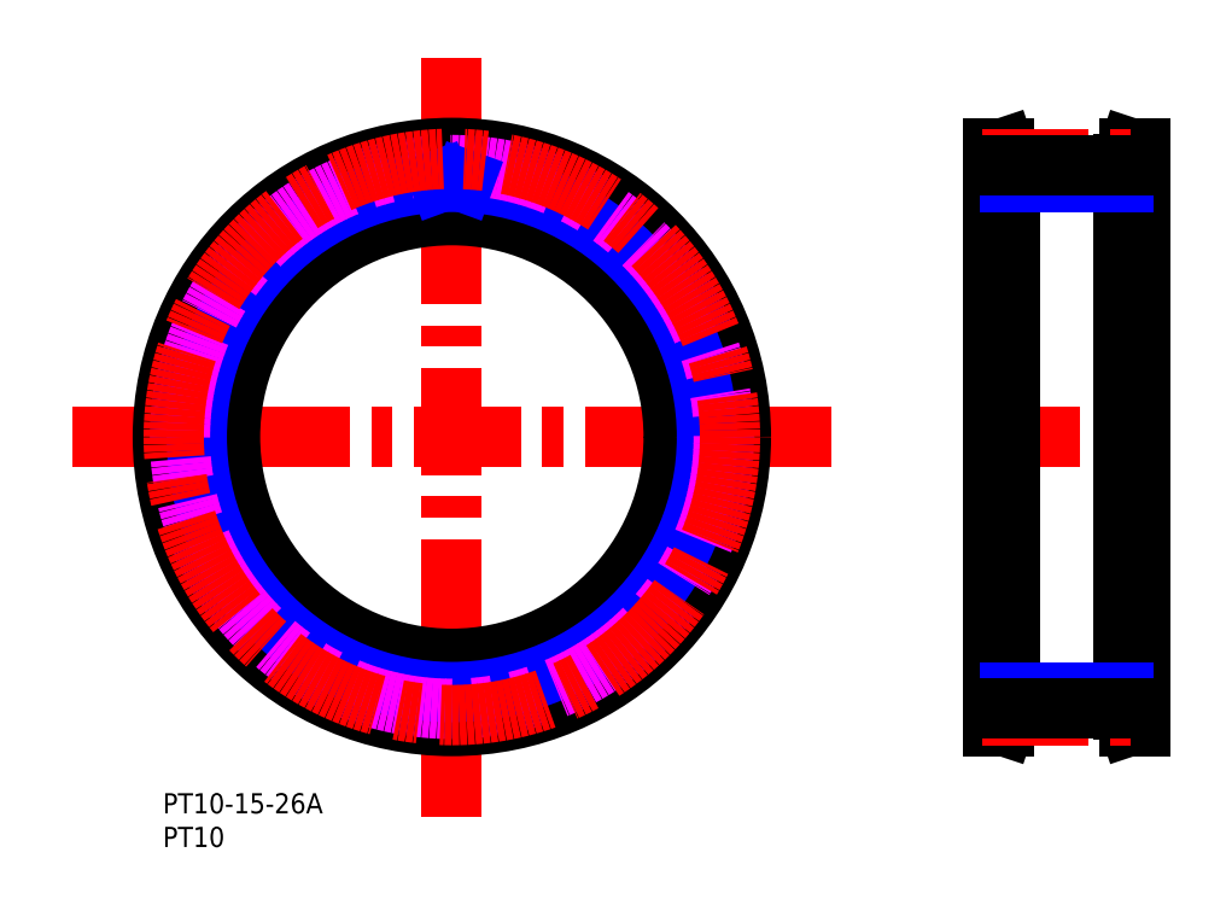
<metadata>
{"format":"dxf","ext":"dxf","renderer":"ezdxf+matplotlib","layout":"modelspace","background":"white","min_lineweight":24,"dpi":150}
</metadata>
<code>
0
SECTION
2
ENTITIES
0
TEXT
8
MSM_PART_NUMBER
10
0
20
-3
30
0
40
3
1
PT10-15-26A
0
TEXT
8
MSM_PART_NUMBER
10
0
20
-8
30
0
40
3
1
PT10
0
CIRCLE
8
MSM_DASHED
10
43
20
53
30
0
40
40.55
0
ARC
8
MSM_DASHED
10
82.19
20
45.24
30
0
40
0.5
50
348.8
51
63.08
0
ARC
8
MSM_DASHED
10
82.91
20
51.16
30
0
40
0.5
50
283.1
51
357.4
0
ARC
8
MSM_DASHED
10
82.19
20
60.76
30
0
40
0.5
50
296.9
51
11.21
0
ARC
8
MSM_DASHED
10
43
20
53
30
0
40
40.45
50
177.4
51
182.6
0
ARC
8
MSM_DASHED
10
3.092
20
51.16
30
0
40
0.5
50
182.6
51
256.9
0
LINE
8
MSM_DASHED
10
4.8
20
50.25
30
0
11
2.979
21
50.67
31
0
0
ARC
8
MSM_DASHED
10
4.686
20
49.76
30
0
40
0.5
50
4.829
51
76.92
0
ARC
8
MSM_DASHED
10
43
20
53
30
0
40
37.95
50
184.8
51
189
0
ARC
8
MSM_DASHED
10
5.025
20
46.97
30
0
40
0.5
50
296.9
51
9.018
0
LINE
8
MSM_DASHED
10
3.585
20
45.68
30
0
11
5.252
21
46.53
31
0
0
ARC
8
MSM_DASHED
10
3.812
20
45.24
30
0
40
0.5
50
116.9
51
191.2
0
ARC
8
MSM_DASHED
10
43
20
53
30
0
40
40.45
50
191.2
51
196.5
0
ARC
8
MSM_DASHED
10
4.692
20
41.66
30
0
40
0.5
50
196.5
51
270.8
0
LINE
8
MSM_DASHED
10
6.568
20
41.19
30
0
11
4.699
21
41.16
31
0
0
ARC
8
MSM_DASHED
10
6.574
20
40.69
30
0
40
0.5
50
18.67
51
90.77
0
ARC
8
MSM_DASHED
10
43
20
53
30
0
40
37.95
50
198.7
51
202.9
0
ARC
8
MSM_DASHED
10
7.571
20
38.06
30
0
40
0.5
50
310.8
51
22.86
0
LINE
8
MSM_DASHED
10
6.482
20
36.46
30
0
11
7.897
21
37.68
31
0
0
ARC
8
MSM_DASHED
10
6.809
20
36.08
30
0
40
0.5
50
130.8
51
205.1
0
ARC
8
MSM_DASHED
10
43
20
53
30
0
40
40.45
50
205.1
51
210.3
0
ARC
8
MSM_DASHED
10
8.518
20
32.83
30
0
40
0.5
50
210.3
51
284.6
0
LINE
8
MSM_DASHED
10
10.45
20
32.81
30
0
11
8.645
21
32.34
31
0
0
ARC
8
MSM_DASHED
10
10.58
20
32.33
30
0
40
0.5
50
32.52
51
104.6
0
ARC
8
MSM_DASHED
10
43
20
53
30
0
40
37.95
50
212.5
51
216.7
0
ARC
8
MSM_DASHED
10
12.18
20
30.02
30
0
40
0.5
50
324.6
51
36.71
0
LINE
8
MSM_DASHED
10
11.5
20
28.2
30
0
11
12.58
21
29.73
31
0
0
ARC
8
MSM_DASHED
10
11.91
20
27.91
30
0
40
0.5
50
144.6
51
218.9
0
ARC
8
MSM_DASHED
10
43
20
53
30
0
40
40.45
50
218.9
51
224.2
0
ARC
8
MSM_DASHED
10
14.35
20
25.16
30
0
40
0.5
50
224.2
51
298.5
0
LINE
8
MSM_DASHED
10
16.23
20
25.61
30
0
11
14.59
21
24.72
31
0
0
ARC
8
MSM_DASHED
10
16.47
20
25.17
30
0
40
0.5
50
46.37
51
118.5
0
ARC
8
MSM_DASHED
10
43
20
53
30
0
40
37.95
50
226.4
51
230.6
0
ARC
8
MSM_DASHED
10
18.57
20
23.31
30
0
40
0.5
50
338.5
51
50.56
0
LINE
8
MSM_DASHED
10
18.35
20
21.39
30
0
11
19.04
21
23.12
31
0
0
ARC
8
MSM_DASHED
10
18.82
20
21.2
30
0
40
0.5
50
158.5
51
232.7
0
ARC
8
MSM_DASHED
10
43
20
53
30
0
40
40.45
50
232.7
51
238
0
ARC
8
MSM_DASHED
10
21.84
20
19.11
30
0
40
0.5
50
238
51
312.3
0
LINE
8
MSM_DASHED
10
23.56
20
20
30
0
11
22.18
21
18.74
31
0
0
ARC
8
MSM_DASHED
10
23.9
20
19.63
30
0
40
0.5
50
60.21
51
132.3
0
ARC
8
MSM_DASHED
10
43
20
53
30
0
40
37.95
50
240.2
51
244.4
0
ARC
8
MSM_DASHED
10
26.39
20
18.32
30
0
40
0.5
50
352.3
51
64.4
0
LINE
8
MSM_DASHED
10
26.63
20
16.4
30
0
11
26.88
21
18.26
31
0
0
ARC
8
MSM_DASHED
10
27.13
20
16.34
30
0
40
0.5
50
172.3
51
246.6
0
ARC
8
MSM_DASHED
10
43
20
53
30
0
40
40.45
50
246.6
51
251.9
0
ARC
8
MSM_DASHED
10
30.57
20
15.03
30
0
40
0.5
50
251.9
51
326.2
0
LINE
8
MSM_DASHED
10
32.02
20
16.31
30
0
11
30.98
21
14.75
31
0
0
ARC
8
MSM_DASHED
10
32.44
20
16.03
30
0
40
0.5
50
74.06
51
146.2
0
ARC
8
MSM_DASHED
10
43
20
53
30
0
40
37.95
50
254.1
51
258.2
0
ARC
8
MSM_DASHED
10
35.17
20
15.36
30
0
40
0.5
50
6.154
51
78.25
0
LINE
8
MSM_DASHED
10
35.87
20
13.55
30
0
11
35.67
21
15.41
31
0
0
ARC
8
MSM_DASHED
10
36.36
20
13.61
30
0
40
0.5
50
186.2
51
260.4
0
ARC
8
MSM_DASHED
10
43
20
53
30
0
40
40.45
50
260.4
51
265.7
0
ARC
8
MSM_DASHED
10
40.02
20
13.16
30
0
40
0.5
50
265.7
51
340
0
LINE
8
MSM_DASHED
10
41.12
20
14.75
30
0
11
40.49
21
12.99
31
0
0
ARC
8
MSM_DASHED
10
41.59
20
14.58
30
0
40
0.5
50
87.91
51
160
0
ARC
8
MSM_DASHED
10
43
20
53
30
0
40
37.95
50
267.9
51
272.1
0
ARC
8
MSM_DASHED
10
44.41
20
14.58
30
0
40
0.5
50
20
51
92.09
0
LINE
8
MSM_DASHED
10
45.51
20
12.99
30
0
11
44.88
21
14.75
31
0
0
ARC
8
MSM_DASHED
10
45.98
20
13.16
30
0
40
0.5
50
200
51
274.3
0
ARC
8
MSM_DASHED
10
43
20
53
30
0
40
40.45
50
274.3
51
279.6
0
ARC
8
MSM_DASHED
10
49.64
20
13.61
30
0
40
0.5
50
279.6
51
353.8
0
LINE
8
MSM_DASHED
10
50.33
20
15.41
30
0
11
50.13
21
13.55
31
0
0
ARC
8
MSM_DASHED
10
50.83
20
15.36
30
0
40
0.5
50
101.8
51
173.8
0
ARC
8
MSM_DASHED
10
43
20
53
30
0
40
37.95
50
281.8
51
285.9
0
ARC
8
MSM_DASHED
10
53.56
20
16.03
30
0
40
0.5
50
33.85
51
105.9
0
LINE
8
MSM_DASHED
10
55.02
20
14.75
30
0
11
53.98
21
16.31
31
0
0
ARC
8
MSM_DASHED
10
55.43
20
15.03
30
0
40
0.5
50
213.8
51
288.1
0
ARC
8
MSM_DASHED
10
43
20
53
30
0
40
40.45
50
288.1
51
293.4
0
ARC
8
MSM_DASHED
10
58.87
20
16.34
30
0
40
0.5
50
293.4
51
7.692
0
LINE
8
MSM_DASHED
10
59.12
20
18.26
30
0
11
59.37
21
16.4
31
0
0
ARC
8
MSM_DASHED
10
59.61
20
18.32
30
0
40
0.5
50
115.6
51
187.7
0
ARC
8
MSM_DASHED
10
43
20
53
30
0
40
37.95
50
295.6
51
299.8
0
ARC
8
MSM_DASHED
10
62.1
20
19.63
30
0
40
0.5
50
47.69
51
119.8
0
LINE
8
MSM_DASHED
10
63.82
20
18.74
30
0
11
62.44
21
20
31
0
0
ARC
8
MSM_DASHED
10
64.16
20
19.11
30
0
40
0.5
50
227.7
51
302
0
ARC
8
MSM_DASHED
10
43
20
53
30
0
40
40.45
50
302
51
307.3
0
ARC
8
MSM_DASHED
10
67.18
20
21.2
30
0
40
0.5
50
307.3
51
21.54
0
LINE
8
MSM_DASHED
10
66.96
20
23.12
30
0
11
67.65
21
21.39
31
0
0
ARC
8
MSM_DASHED
10
67.43
20
23.31
30
0
40
0.5
50
129.4
51
201.5
0
ARC
8
MSM_DASHED
10
43
20
53
30
0
40
37.95
50
309.4
51
313.6
0
ARC
8
MSM_DASHED
10
69.53
20
25.17
30
0
40
0.5
50
61.54
51
133.6
0
LINE
8
MSM_DASHED
10
71.41
20
24.72
30
0
11
69.77
21
25.61
31
0
0
ARC
8
MSM_DASHED
10
71.65
20
25.16
30
0
40
0.5
50
241.5
51
315.8
0
ARC
8
MSM_DASHED
10
43
20
53
30
0
40
40.45
50
315.8
51
321.1
0
ARC
8
MSM_DASHED
10
74.09
20
27.91
30
0
40
0.5
50
321.1
51
35.38
0
LINE
8
MSM_DASHED
10
73.42
20
29.73
30
0
11
74.5
21
28.2
31
0
0
ARC
8
MSM_DASHED
10
73.82
20
30.02
30
0
40
0.5
50
143.3
51
215.4
0
ARC
8
MSM_DASHED
10
43
20
53
30
0
40
37.95
50
323.3
51
327.5
0
ARC
8
MSM_DASHED
10
75.42
20
32.33
30
0
40
0.5
50
75.38
51
147.5
0
LINE
8
MSM_DASHED
10
77.36
20
32.34
30
0
11
75.55
21
32.81
31
0
0
ARC
8
MSM_DASHED
10
77.48
20
32.83
30
0
40
0.5
50
255.4
51
329.7
0
ARC
8
MSM_DASHED
10
43
20
53
30
0
40
40.45
50
329.7
51
334.9
0
ARC
8
MSM_DASHED
10
79.19
20
36.08
30
0
40
0.5
50
334.9
51
49.23
0
LINE
8
MSM_DASHED
10
78.1
20
37.68
30
0
11
79.52
21
36.46
31
0
0
ARC
8
MSM_DASHED
10
78.43
20
38.06
30
0
40
0.5
50
157.1
51
229.2
0
ARC
8
MSM_DASHED
10
43
20
53
30
0
40
37.95
50
337.1
51
341.3
0
ARC
8
MSM_DASHED
10
79.43
20
40.69
30
0
40
0.5
50
89.23
51
161.3
0
LINE
8
MSM_DASHED
10
81.3
20
41.16
30
0
11
79.43
21
41.19
31
0
0
ARC
8
MSM_DASHED
10
81.31
20
41.66
30
0
40
0.5
50
269.2
51
343.5
0
ARC
8
MSM_DASHED
10
43
20
53
30
0
40
40.45
50
343.5
51
348.8
0
LINE
8
MSM_DASHED
10
80.75
20
46.53
30
0
11
82.41
21
45.68
31
0
0
ARC
8
MSM_DASHED
10
80.97
20
46.97
30
0
40
0.5
50
171
51
243.1
0
ARC
8
MSM_DASHED
10
43
20
53
30
0
40
37.95
50
351
51
355.2
0
ARC
8
MSM_DASHED
10
81.31
20
49.76
30
0
40
0.5
50
103.1
51
175.2
0
LINE
8
MSM_DASHED
10
83.02
20
50.67
30
0
11
81.2
21
50.25
31
0
0
ARC
8
MSM_DASHED
10
43
20
53
30
0
40
40.45
50
357.4
51
2.639
0
ARC
8
MSM_DASHED
10
82.91
20
54.84
30
0
40
0.5
50
2.639
51
76.92
0
LINE
8
MSM_DASHED
10
81.2
20
55.75
30
0
11
83.02
21
55.33
31
0
0
ARC
8
MSM_DASHED
10
81.31
20
56.24
30
0
40
0.5
50
184.8
51
256.9
0
ARC
8
MSM_DASHED
10
43
20
53
30
0
40
37.95
50
4.829
51
9.018
0
ARC
8
MSM_DASHED
10
80.97
20
59.03
30
0
40
0.5
50
116.9
51
189
0
LINE
8
MSM_DASHED
10
82.41
20
60.32
30
0
11
80.75
21
59.47
31
0
0
ARC
8
MSM_DASHED
10
43
20
53
30
0
40
40.45
50
11.21
51
16.49
0
ARC
8
MSM_DASHED
10
81.31
20
64.34
30
0
40
0.5
50
16.49
51
90.77
0
LINE
8
MSM_DASHED
10
79.43
20
64.81
30
0
11
81.3
21
64.84
31
0
0
ARC
8
MSM_DASHED
10
79.43
20
65.31
30
0
40
0.5
50
198.7
51
270.8
0
ARC
8
MSM_DASHED
10
43
20
53
30
0
40
37.95
50
18.67
51
22.86
0
ARC
8
MSM_DASHED
10
78.43
20
67.94
30
0
40
0.5
50
130.8
51
202.9
0
LINE
8
MSM_DASHED
10
79.52
20
69.54
30
0
11
78.1
21
68.32
31
0
0
ARC
8
MSM_DASHED
10
79.19
20
69.92
30
0
40
0.5
50
310.8
51
25.05
0
ARC
8
MSM_DASHED
10
43
20
53
30
0
40
40.45
50
25.05
51
30.33
0
ARC
8
MSM_DASHED
10
77.48
20
73.17
30
0
40
0.5
50
30.33
51
104.6
0
LINE
8
MSM_DASHED
10
75.55
20
73.19
30
0
11
77.36
21
73.66
31
0
0
ARC
8
MSM_DASHED
10
75.42
20
73.67
30
0
40
0.5
50
212.5
51
284.6
0
ARC
8
MSM_DASHED
10
43
20
53
30
0
40
37.95
50
32.52
51
36.71
0
ARC
8
MSM_DASHED
10
73.82
20
75.98
30
0
40
0.5
50
144.6
51
216.7
0
LINE
8
MSM_DASHED
10
74.5
20
77.8
30
0
11
73.42
21
76.27
31
0
0
ARC
8
MSM_DASHED
10
74.09
20
78.09
30
0
40
0.5
50
324.6
51
38.9
0
ARC
8
MSM_DASHED
10
43
20
53
30
0
40
40.45
50
38.9
51
44.18
0
ARC
8
MSM_DASHED
10
71.65
20
80.84
30
0
40
0.5
50
44.18
51
118.5
0
LINE
8
MSM_DASHED
10
69.77
20
80.39
30
0
11
71.41
21
81.28
31
0
0
ARC
8
MSM_DASHED
10
69.53
20
80.83
30
0
40
0.5
50
226.4
51
298.5
0
ARC
8
MSM_DASHED
10
43
20
53
30
0
40
37.95
50
46.37
51
50.56
0
ARC
8
MSM_DASHED
10
67.43
20
82.69
30
0
40
0.5
50
158.5
51
230.6
0
LINE
8
MSM_DASHED
10
67.65
20
84.61
30
0
11
66.96
21
82.88
31
0
0
ARC
8
MSM_DASHED
10
67.18
20
84.8
30
0
40
0.5
50
338.5
51
52.75
0
ARC
8
MSM_DASHED
10
43
20
53
30
0
40
40.45
50
52.75
51
58.02
0
ARC
8
MSM_DASHED
10
64.16
20
86.89
30
0
40
0.5
50
58.02
51
132.3
0
LINE
8
MSM_DASHED
10
62.44
20
86
30
0
11
63.82
21
87.26
31
0
0
ARC
8
MSM_DASHED
10
62.1
20
86.37
30
0
40
0.5
50
240.2
51
312.3
0
ARC
8
MSM_DASHED
10
43
20
53
30
0
40
37.95
50
60.21
51
64.4
0
ARC
8
MSM_DASHED
10
59.61
20
87.68
30
0
40
0.5
50
172.3
51
244.4
0
LINE
8
MSM_DASHED
10
59.37
20
89.6
30
0
11
59.12
21
87.74
31
0
0
ARC
8
MSM_DASHED
10
58.87
20
89.66
30
0
40
0.5
50
352.3
51
66.59
0
ARC
8
MSM_DASHED
10
43
20
53
30
0
40
40.45
50
66.59
51
71.87
0
ARC
8
MSM_DASHED
10
55.43
20
90.97
30
0
40
0.5
50
71.87
51
146.2
0
LINE
8
MSM_DASHED
10
53.98
20
89.69
30
0
11
55.02
21
91.25
31
0
0
ARC
8
MSM_DASHED
10
53.56
20
89.97
30
0
40
0.5
50
254.1
51
326.2
0
ARC
8
MSM_DASHED
10
43
20
53
30
0
40
37.95
50
74.06
51
78.25
0
ARC
8
MSM_DASHED
10
50.83
20
90.64
30
0
40
0.5
50
186.2
51
258.2
0
LINE
8
MSM_DASHED
10
50.13
20
92.45
30
0
11
50.33
21
90.59
31
0
0
ARC
8
MSM_DASHED
10
49.64
20
92.39
30
0
40
0.5
50
6.154
51
80.44
0
ARC
8
MSM_DASHED
10
43
20
53
30
0
40
40.45
50
80.44
51
85.72
0
ARC
8
MSM_DASHED
10
45.98
20
92.84
30
0
40
0.5
50
85.72
51
160
0
LINE
8
MSM_DASHED
10
45.51
20
93.01
30
0
11
44.88
21
91.25
31
0
0
ARC
8
MSM_DASHED
10
44.41
20
91.42
30
0
40
0.5
50
267.9
51
340
0
ARC
8
MSM_DASHED
10
43
20
53
30
0
40
37.95
50
87.91
51
92.09
0
ARC
8
MSM_DASHED
10
41.59
20
91.42
30
0
40
0.5
50
200
51
272.1
0
LINE
8
MSM_DASHED
10
41.12
20
91.25
30
0
11
40.49
21
93.01
31
0
0
ARC
8
MSM_DASHED
10
40.02
20
92.84
30
0
40
0.5
50
20
51
94.28
0
ARC
8
MSM_DASHED
10
43
20
53
30
0
40
40.45
50
94.28
51
99.56
0
ARC
8
MSM_DASHED
10
36.36
20
92.39
30
0
40
0.5
50
99.56
51
173.8
0
LINE
8
MSM_DASHED
10
35.67
20
90.59
30
0
11
35.87
21
92.45
31
0
0
ARC
8
MSM_DASHED
10
35.17
20
90.64
30
0
40
0.5
50
281.8
51
353.8
0
ARC
8
MSM_DASHED
10
43
20
53
30
0
40
37.95
50
101.8
51
105.9
0
ARC
8
MSM_DASHED
10
32.44
20
89.97
30
0
40
0.5
50
213.8
51
285.9
0
LINE
8
MSM_DASHED
10
30.98
20
91.25
30
0
11
32.02
21
89.69
31
0
0
ARC
8
MSM_DASHED
10
30.57
20
90.97
30
0
40
0.5
50
33.85
51
108.1
0
ARC
8
MSM_DASHED
10
43
20
53
30
0
40
40.45
50
108.1
51
113.4
0
ARC
8
MSM_DASHED
10
27.13
20
89.66
30
0
40
0.5
50
113.4
51
187.7
0
LINE
8
MSM_DASHED
10
26.88
20
87.74
30
0
11
26.63
21
89.6
31
0
0
ARC
8
MSM_DASHED
10
26.39
20
87.68
30
0
40
0.5
50
295.6
51
7.692
0
ARC
8
MSM_DASHED
10
43
20
53
30
0
40
37.95
50
115.6
51
119.8
0
ARC
8
MSM_DASHED
10
23.9
20
86.37
30
0
40
0.5
50
227.7
51
299.8
0
LINE
8
MSM_DASHED
10
22.18
20
87.26
30
0
11
23.56
21
86
31
0
0
ARC
8
MSM_DASHED
10
21.84
20
86.89
30
0
40
0.5
50
47.69
51
122
0
ARC
8
MSM_DASHED
10
43
20
53
30
0
40
40.45
50
122
51
127.3
0
ARC
8
MSM_DASHED
10
18.82
20
84.8
30
0
40
0.5
50
127.3
51
201.5
0
LINE
8
MSM_DASHED
10
19.04
20
82.88
30
0
11
18.35
21
84.61
31
0
0
ARC
8
MSM_DASHED
10
18.57
20
82.69
30
0
40
0.5
50
309.4
51
21.54
0
ARC
8
MSM_DASHED
10
43
20
53
30
0
40
37.95
50
129.4
51
133.6
0
ARC
8
MSM_DASHED
10
16.47
20
80.83
30
0
40
0.5
50
241.5
51
313.6
0
LINE
8
MSM_DASHED
10
14.59
20
81.28
30
0
11
16.23
21
80.39
31
0
0
ARC
8
MSM_DASHED
10
14.35
20
80.84
30
0
40
0.5
50
61.54
51
135.8
0
ARC
8
MSM_DASHED
10
43
20
53
30
0
40
40.45
50
135.8
51
141.1
0
ARC
8
MSM_DASHED
10
11.91
20
78.09
30
0
40
0.5
50
141.1
51
215.4
0
LINE
8
MSM_DASHED
10
12.58
20
76.27
30
0
11
11.5
21
77.8
31
0
0
ARC
8
MSM_DASHED
10
12.18
20
75.98
30
0
40
0.5
50
323.3
51
35.38
0
ARC
8
MSM_DASHED
10
43
20
53
30
0
40
37.95
50
143.3
51
147.5
0
ARC
8
MSM_DASHED
10
10.58
20
73.67
30
0
40
0.5
50
255.4
51
327.5
0
LINE
8
MSM_DASHED
10
8.645
20
73.66
30
0
11
10.45
21
73.19
31
0
0
ARC
8
MSM_DASHED
10
8.518
20
73.17
30
0
40
0.5
50
75.38
51
149.7
0
ARC
8
MSM_DASHED
10
43
20
53
30
0
40
40.45
50
149.7
51
154.9
0
ARC
8
MSM_DASHED
10
6.809
20
69.92
30
0
40
0.5
50
154.9
51
229.2
0
LINE
8
MSM_DASHED
10
7.897
20
68.32
30
0
11
6.482
21
69.54
31
0
0
ARC
8
MSM_DASHED
10
7.571
20
67.94
30
0
40
0.5
50
337.1
51
49.23
0
ARC
8
MSM_DASHED
10
43
20
53
30
0
40
37.95
50
157.1
51
161.3
0
ARC
8
MSM_DASHED
10
6.574
20
65.31
30
0
40
0.5
50
269.2
51
341.3
0
LINE
8
MSM_DASHED
10
4.699
20
64.84
30
0
11
6.568
21
64.81
31
0
0
ARC
8
MSM_DASHED
10
4.692
20
64.34
30
0
40
0.5
50
89.23
51
163.5
0
ARC
8
MSM_DASHED
10
43
20
53
30
0
40
40.45
50
163.5
51
168.8
0
ARC
8
MSM_DASHED
10
3.812
20
60.76
30
0
40
0.5
50
168.8
51
243.1
0
LINE
8
MSM_DASHED
10
5.252
20
59.47
30
0
11
3.585
21
60.32
31
0
0
ARC
8
MSM_DASHED
10
5.025
20
59.03
30
0
40
0.5
50
351
51
63.08
0
ARC
8
MSM_DASHED
10
43
20
53
30
0
40
37.95
50
171
51
175.2
0
ARC
8
MSM_DASHED
10
4.686
20
56.24
30
0
40
0.5
50
283.1
51
355.2
0
LINE
8
MSM_DASHED
10
2.979
20
55.33
30
0
11
4.8
21
55.75
31
0
0
ARC
8
MSM_DASHED
10
3.092
20
54.84
30
0
40
0.5
50
103.1
51
177.4
0
LINE
8
MSM_CENTER
10
-13.44
20
53
30
0
11
99.44
21
53
31
0
0
LINE
8
MSM_CENTER
10
43
20
-3.437
30
0
11
43
21
109.4
31
0
0
CIRCLE
8
MSM_CONTINUOUS
10
43
20
53
30
0
40
43
0
CIRCLE
8
MSM_CONTINUOUS
10
43
20
53
30
0
40
40.29
0
CIRCLE
8
MSM_CONTINUOUS
10
43
20
53
30
0
40
33
0
CIRCLE
8
MSM_NARROW
10
43
20
53
30
0
40
37.95
0
CIRCLE
8
MSM_IMAGINARY
10
43
20
53
30
0
40
40.45
0
LINE
8
MSM_NARROW
10
41.25
20
90.91
30
0
11
41.12
21
91.25
31
0
0
LINE
8
MSM_NARROW
10
44.75
20
90.91
30
0
11
44.88
21
91.25
31
0
0
CIRCLE
8
MSM_CENTER
10
43
20
53
30
0
40
41.38
0
LINE
8
MSM_DASHED
10
145.5
20
86
30
0
11
143
21
86
31
0
0
LINE
8
MSM_DASHED
10
143
20
20
30
0
11
145.5
21
20
31
0
0
LINE
8
MSM_DASHED
10
144.6
20
12.71
30
0
11
145.5
21
10
31
0
0
LINE
8
MSM_DASHED
10
145.5
20
96
30
0
11
144.6
21
93.29
31
0
0
LINE
8
MSM_DASHED
10
144.6
20
12.71
30
0
11
144.6
21
93.29
31
0
0
LINE
8
MSM_DASHED
10
123.5
20
20
30
0
11
126
21
20
31
0
0
LINE
8
MSM_DASHED
10
126
20
86
30
0
11
123.5
21
86
31
0
0
LINE
8
MSM_DASHED
10
124.4
20
93.29
30
0
11
123.5
21
96
31
0
0
LINE
8
MSM_DASHED
10
123.5
20
10
30
0
11
124.4
21
12.71
31
0
0
LINE
8
MSM_DASHED
10
124.4
20
93.29
30
0
11
124.4
21
12.71
31
0
0
LINE
8
MSM_CENTER
10
120.6
20
53
30
0
11
148.4
21
53
31
0
0
LINE
8
MSM_CONTINUOUS
10
145.5
20
96
30
0
11
143.8
21
96
31
0
0
LINE
8
MSM_CONTINUOUS
10
143.8
20
10
30
0
11
145.5
21
10
31
0
0
LINE
8
MSM_CONTINUOUS
10
145.5
20
10
30
0
11
145.5
21
96
31
0
0
LINE
8
MSM_CONTINUOUS
10
143
20
12.45
30
0
11
143.8
21
10
31
0
0
LINE
8
MSM_CONTINUOUS
10
143.8
20
96
30
0
11
143
21
93.55
31
0
0
LINE
8
MSM_CONTINUOUS
10
143.8
20
10
30
0
11
143.8
21
96
31
0
0
LINE
8
MSM_CONTINUOUS
10
143
20
12.45
30
0
11
143
21
93.55
31
0
0
LINE
8
MSM_CONTINUOUS
10
123.5
20
10
30
0
11
125.2
21
10
31
0
0
LINE
8
MSM_CONTINUOUS
10
125.2
20
96
30
0
11
123.5
21
96
31
0
0
LINE
8
MSM_CONTINUOUS
10
123.5
20
96
30
0
11
123.5
21
10
31
0
0
LINE
8
MSM_CONTINUOUS
10
126
20
93.55
30
0
11
125.2
21
96
31
0
0
LINE
8
MSM_CONTINUOUS
10
125.2
20
10
30
0
11
126
21
12.45
31
0
0
LINE
8
MSM_CONTINUOUS
10
125.2
20
96
30
0
11
125.2
21
10
31
0
0
LINE
8
MSM_CONTINUOUS
10
126
20
93.55
30
0
11
126
21
12.45
31
0
0
LINE
8
MSM_CENTER
10
121.8
20
94.38
30
0
11
147.1
21
94.38
31
0
0
LINE
8
MSM_NARROW
10
126
20
90.95
30
0
11
143
21
90.95
31
0
0
LINE
8
MSM_NARROW
10
126
20
15.05
30
0
11
143
21
15.05
31
0
0
LINE
8
MSM_CENTER
10
121.8
20
11.62
30
0
11
147.1
21
11.62
31
0
0
LINE
8
MSM_CONTINUOUS
10
143
20
93.45
30
0
11
126
21
93.45
31
0
0
LINE
8
MSM_CONTINUOUS
10
143
20
12.55
30
0
11
126
21
12.55
31
0
0
VIEWPORT
8
0
10
0
20
0
30
0
40
346.2
41
267.5
68
     1
69
     1
0
VIEWPORT
8
0
10
202.5
20
128.5
30
0
40
324
41
205.6
68
     2
69
     2
0
ENDSEC
0
EOF

</code>
